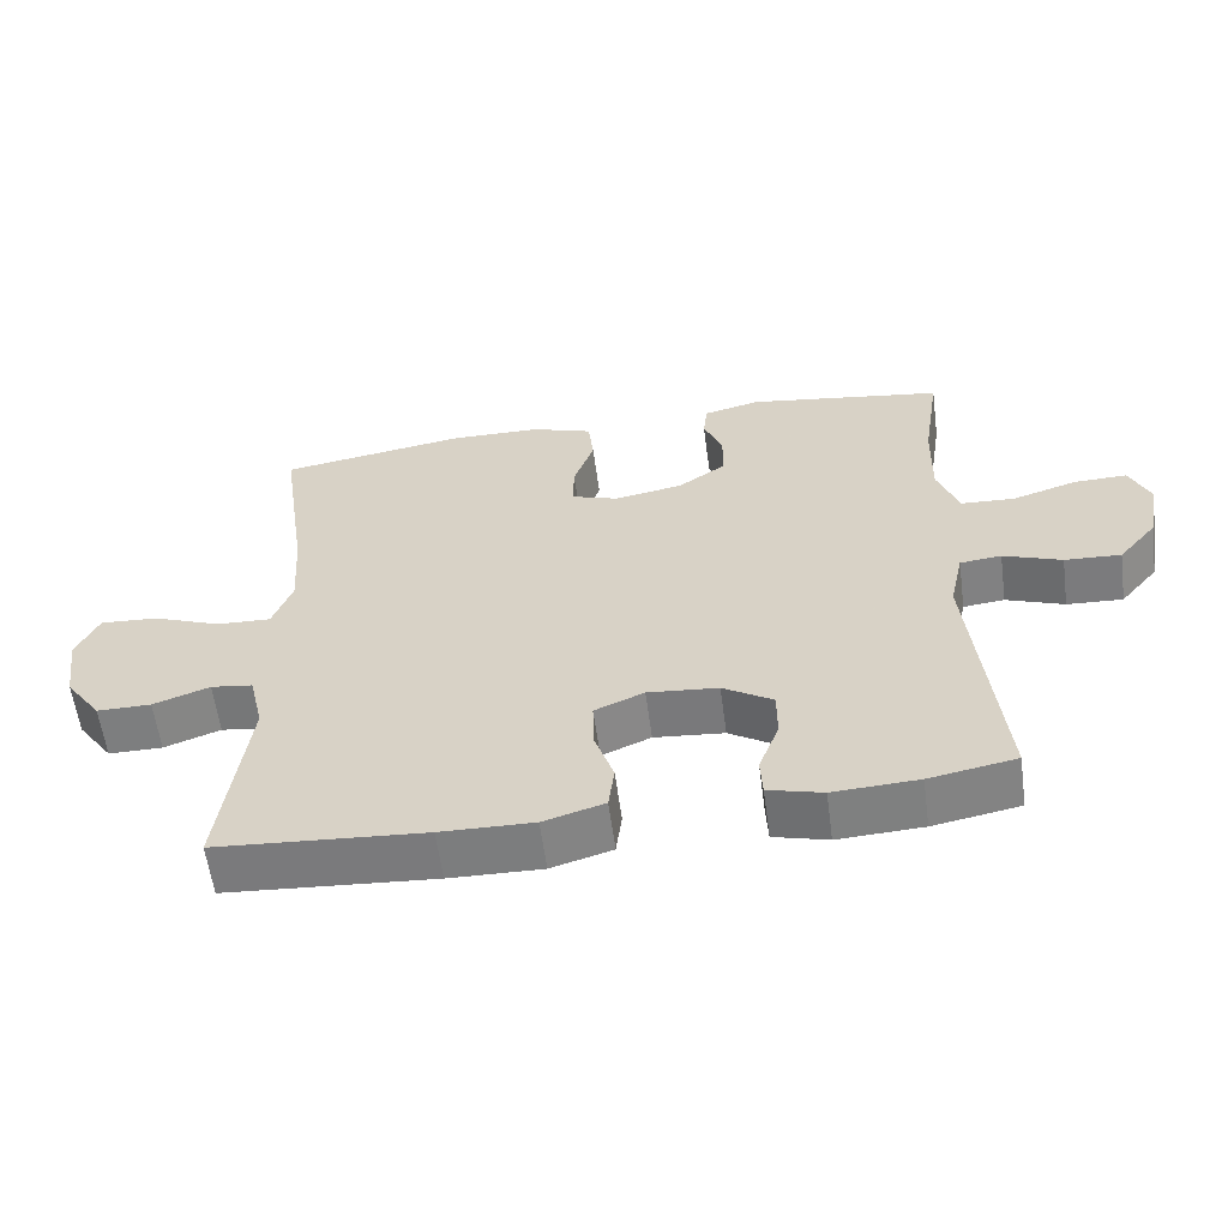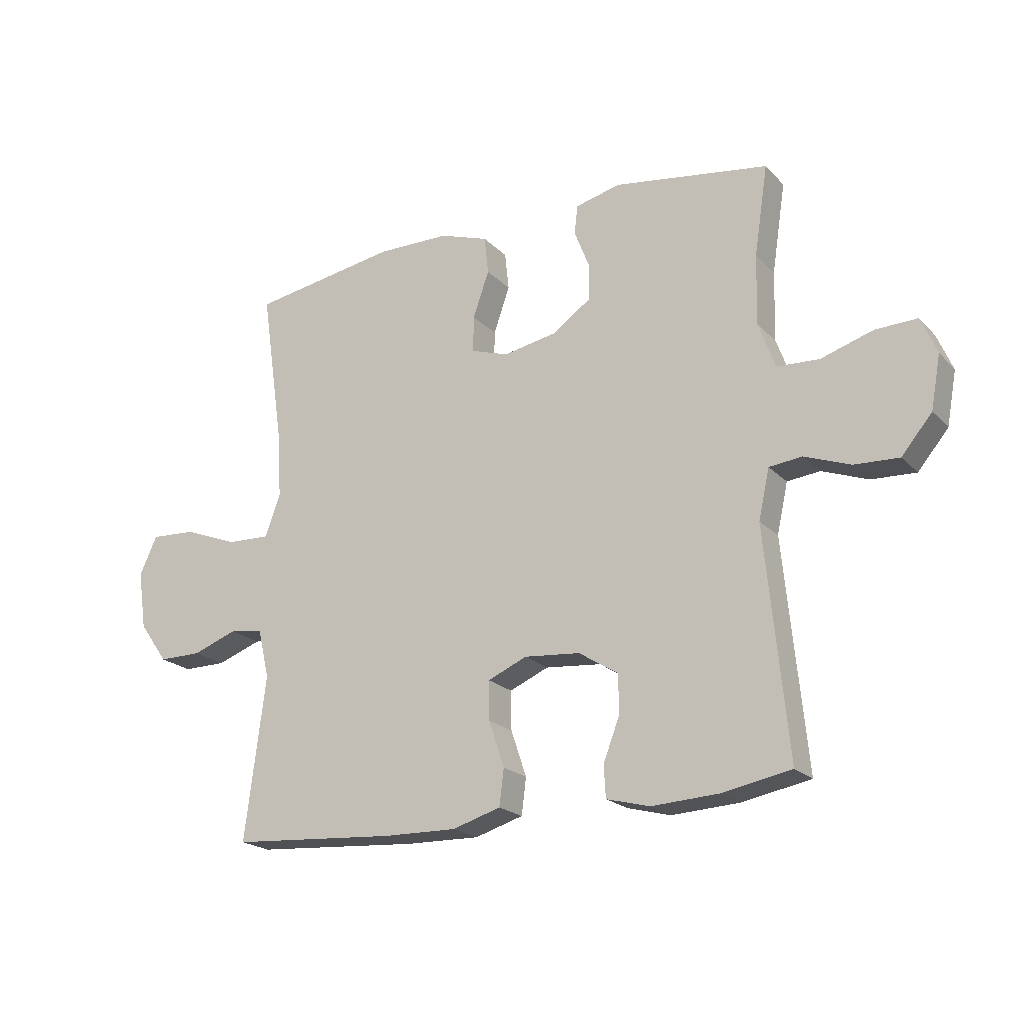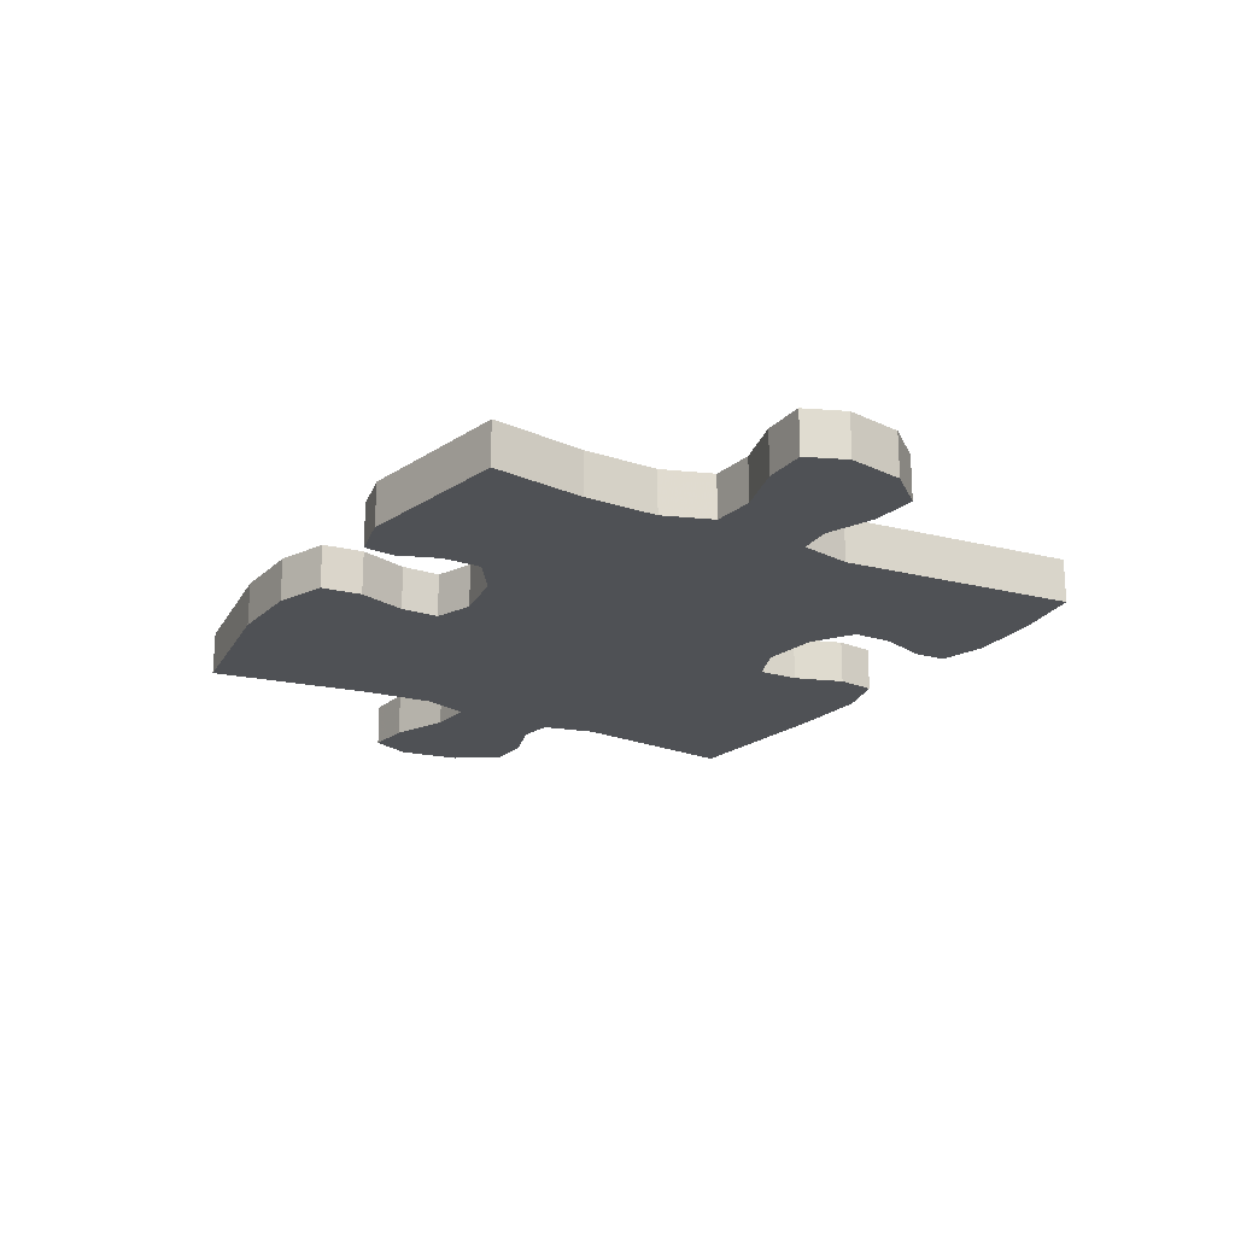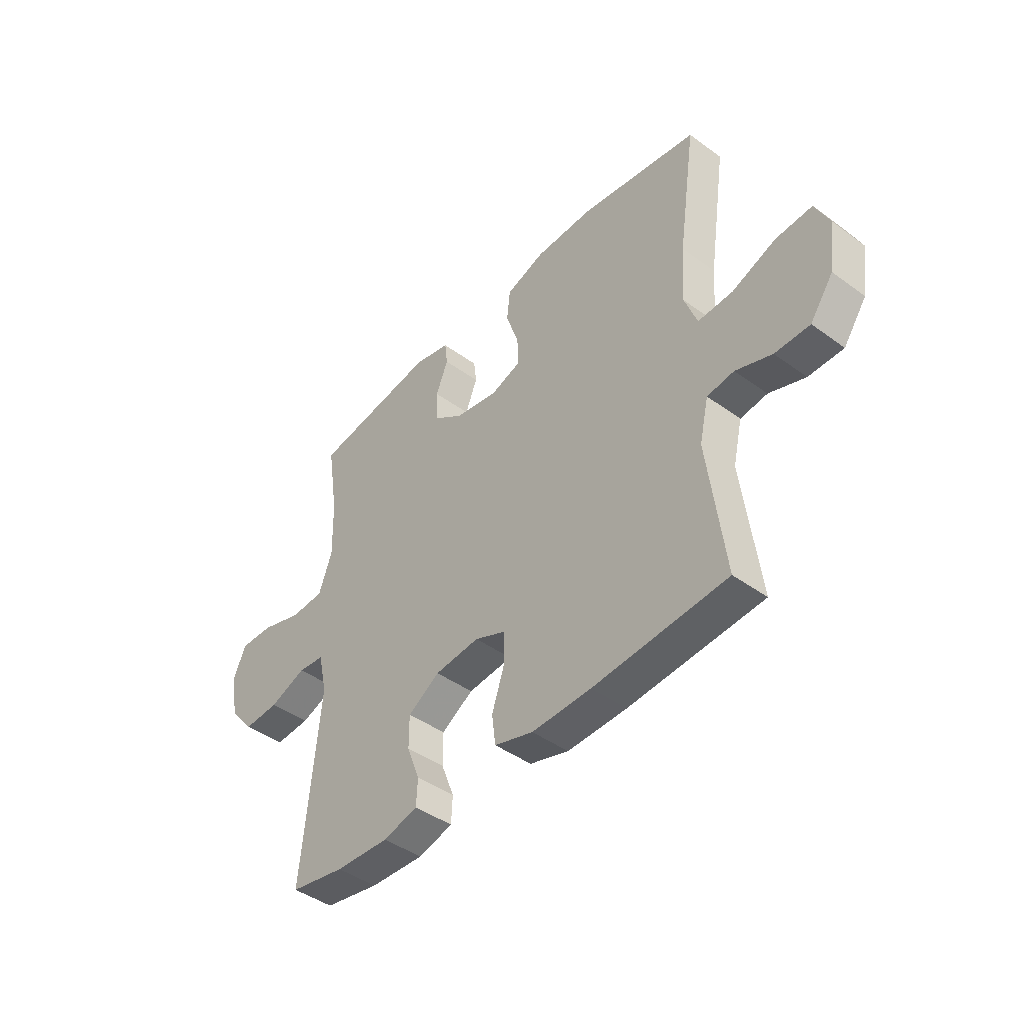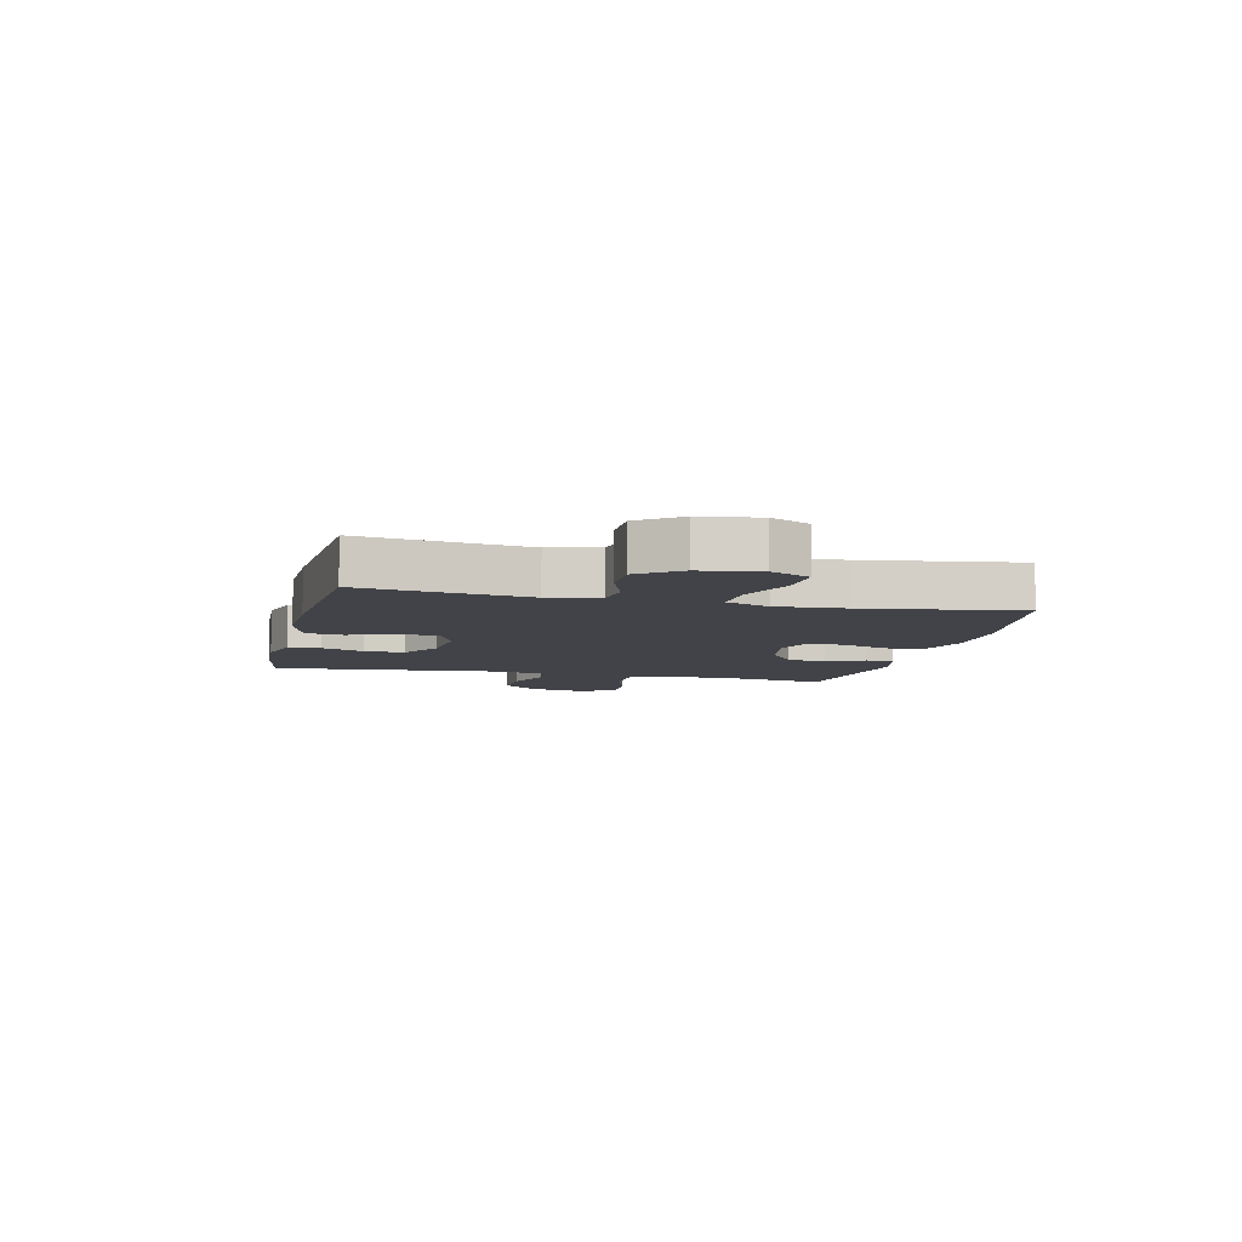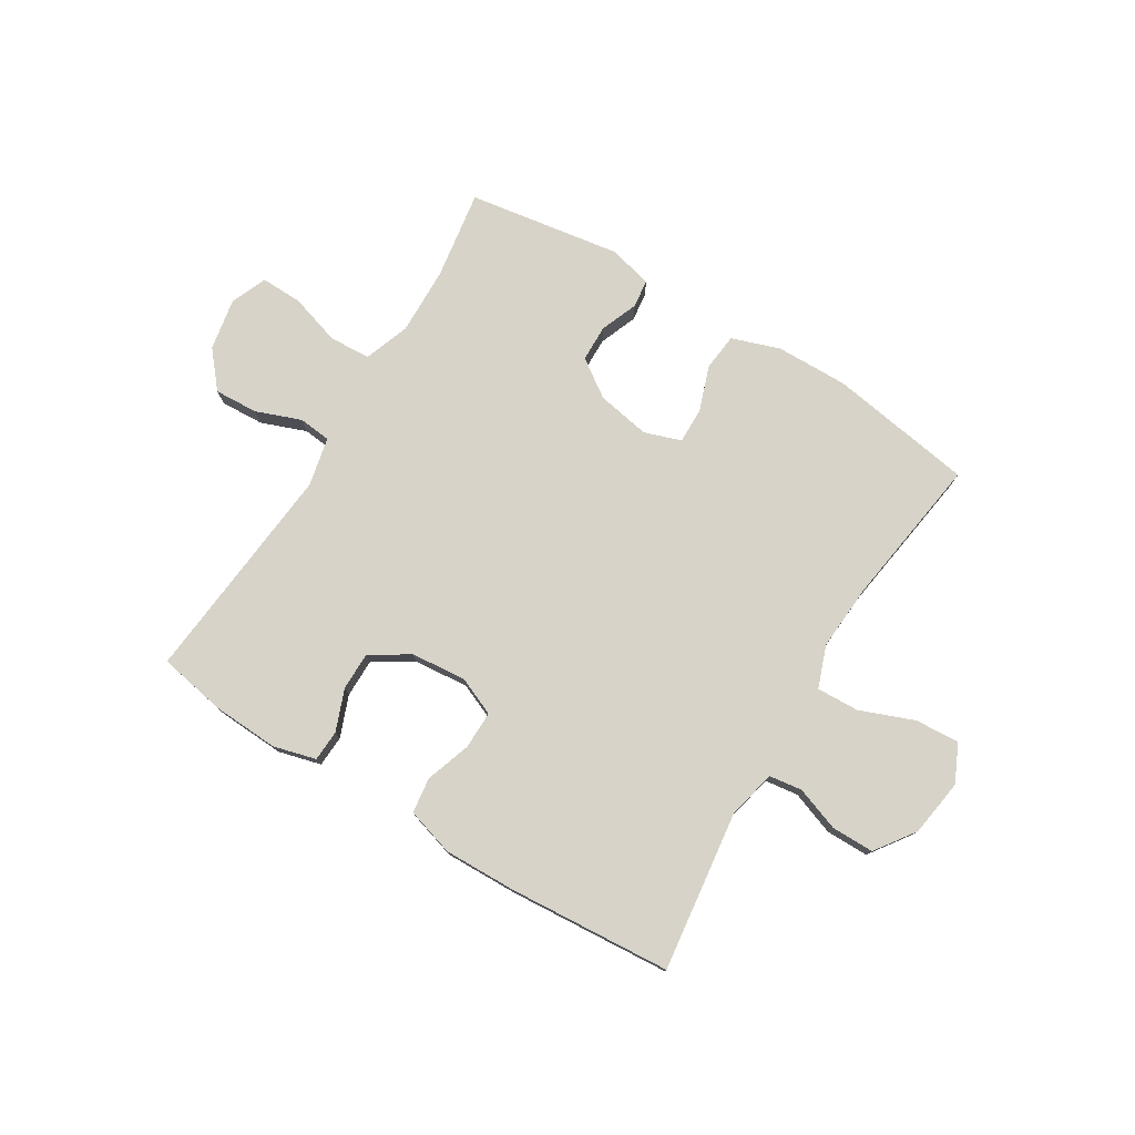
<metadata>
{"format":"obj","ext":"obj","renderer":"f3d","projection":"perspective","resolution":1024,"background":"white","views":[{"elev":-59.3,"azim":7.6,"up":"+Z"},{"elev":-20.7,"azim":30.4,"up":"+Z"},{"elev":-19.9,"azim":59.1,"up":"+Y"},{"elev":-43.8,"azim":-130.6,"up":"+Z"},{"elev":-7.6,"azim":-103.4,"up":"+Y"},{"elev":77.2,"azim":-148.6,"up":"+Y"}]}
</metadata>
<code>
v 0.5 0.07 0.5
v 0.476 0.07 0.344
v 0.473 0.07 0.223
v 0.502 0.07 0.143
v 0.575 0.07 0.139
v 0.665 0.07 0.167
v 0.738 0.07 0.169
v 0.765 0.07 0.105
v 0.748 0.07 0.013
v 0.695 0.07 -0.05
v 0.618 0.07 -0.046
v 0.538 0.07 -0.016
v 0.481 0.07 -0.022
v 0.462 0.07 -0.108
v 0.5 0.07 -0.5
v 0.381 0.07 -0.522
v 0.264 0.07 -0.528
v 0.189 0.07 -0.508
v 0.186 0.07 -0.453
v 0.214 0.07 -0.38
v 0.214 0.07 -0.312
v 0.145 0.07 -0.269
v 0.048 0.07 -0.26
v -0.02 0.07 -0.289
v -0.019 0.07 -0.356
v 0.008 0.07 -0.436
v 0 0.07 -0.499
v -0.084 0.07 -0.524
v -0.212 0.07 -0.521
v -0.5 0.07 -0.5
v -0.464 0.07 -0.217
v -0.484 0.07 -0.131
v -0.542 0.07 -0.123
v -0.62 0.07 -0.151
v -0.695 0.07 -0.151
v -0.745 0.07 -0.081
v -0.76 0.07 0.02
v -0.729 0.07 0.087
v -0.65 0.07 0.082
v -0.555 0.07 0.045
v -0.48 0.07 0.042
v -0.453 0.07 0.116
v -0.461 0.07 0.235
v -0.5 0.07 0.5
v -0.244 0.07 0.541
v -0.117 0.07 0.539
v -0.032 0.07 0.51
v -0.025 0.07 0.444
v -0.053 0.07 0.364
v -0.054 0.07 0.301
v 0.011 0.07 0.279
v 0.105 0.07 0.296
v 0.171 0.07 0.342
v 0.172 0.07 0.407
v 0.146 0.07 0.473
v 0.152 0.07 0.523
v 0.23 0.07 0.542
v 0.5 0 0.5
v 0.476 0 0.344
v 0.473 0 0.223
v 0.502 0 0.143
v 0.575 0 0.139
v 0.665 0 0.167
v 0.738 0 0.169
v 0.765 0 0.105
v 0.748 0 0.013
v 0.695 0 -0.05
v 0.618 0 -0.046
v 0.538 0 -0.016
v 0.481 0 -0.022
v 0.462 0 -0.108
v 0.5 0 -0.5
v 0.381 0 -0.522
v 0.264 0 -0.528
v 0.189 0 -0.508
v 0.186 0 -0.453
v 0.214 0 -0.38
v 0.214 0 -0.312
v 0.145 0 -0.269
v 0.048 0 -0.26
v -0.02 0 -0.289
v -0.019 0 -0.356
v 0.008 0 -0.436
v 0 0 -0.499
v -0.084 0 -0.524
v -0.212 0 -0.521
v -0.5 0 -0.5
v -0.464 0 -0.217
v -0.484 0 -0.131
v -0.542 0 -0.123
v -0.62 0 -0.151
v -0.695 0 -0.151
v -0.745 0 -0.081
v -0.76 0 0.02
v -0.729 0 0.087
v -0.65 0 0.082
v -0.555 0 0.045
v -0.48 0 0.042
v -0.453 0 0.116
v -0.461 0 0.235
v -0.5 0 0.5
v -0.244 0 0.541
v -0.117 0 0.539
v -0.032 0 0.51
v -0.025 0 0.444
v -0.053 0 0.364
v -0.054 0 0.301
v 0.011 0 0.279
v 0.105 0 0.296
v 0.171 0 0.342
v 0.172 0 0.407
v 0.146 0 0.473
v 0.152 0 0.523
v 0.23 0 0.542
f 54 55 56 57
f 53 54 57 1
f 52 53 1 2
f 51 52 2 3
f 46 47 48 49
f 46 49 50
f 43 44 45 46
f 42 43 46 50
f 41 42 50 51
f 37 38 39 40
f 37 40 41
f 36 37 41
f 33 34 35 36
f 32 33 36 41
f 31 32 41 51
f 25 26 27 28
f 24 25 28 29
f 17 18 19 20
f 17 20 21
f 14 15 16 17
f 13 14 17 21
f 9 10 11 12
f 9 12 13
f 8 9 13
f 5 6 7 8
f 4 5 8 13
f 24 29 30 31
f 23 24 31 51
f 22 23 51 3
f 13 21 22
f 3 4 13 22
f 114 113 112 111
f 58 114 111 110
f 59 58 110 109
f 60 59 109 108
f 106 105 104 103
f 107 106 103
f 103 102 101 100
f 107 103 100 99
f 108 107 99 98
f 97 96 95 94
f 98 97 94
f 98 94 93
f 93 92 91 90
f 98 93 90 89
f 108 98 89 88
f 85 84 83 82
f 86 85 82 81
f 77 76 75 74
f 78 77 74
f 74 73 72 71
f 78 74 71 70
f 69 68 67 66
f 70 69 66
f 70 66 65
f 65 64 63 62
f 70 65 62 61
f 88 87 86 81
f 108 88 81 80
f 60 108 80 79
f 79 78 70
f 79 70 61 60
f 1 58 59 2
f 2 59 60 3
f 3 60 61 4
f 4 61 62 5
f 5 62 63 6
f 6 63 64 7
f 7 64 65 8
f 8 65 66 9
f 9 66 67 10
f 10 67 68 11
f 11 68 69 12
f 12 69 70 13
f 13 70 71 14
f 14 71 72 15
f 15 72 73 16
f 16 73 74 17
f 17 74 75 18
f 18 75 76 19
f 19 76 77 20
f 20 77 78 21
f 21 78 79 22
f 22 79 80 23
f 23 80 81 24
f 24 81 82 25
f 25 82 83 26
f 26 83 84 27
f 27 84 85 28
f 28 85 86 29
f 29 86 87 30
f 30 87 88 31
f 31 88 89 32
f 32 89 90 33
f 33 90 91 34
f 34 91 92 35
f 35 92 93 36
f 36 93 94 37
f 37 94 95 38
f 38 95 96 39
f 39 96 97 40
f 40 97 98 41
f 41 98 99 42
f 42 99 100 43
f 43 100 101 44
f 44 101 102 45
f 45 102 103 46
f 46 103 104 47
f 47 104 105 48
f 48 105 106 49
f 49 106 107 50
f 50 107 108 51
f 51 108 109 52
f 52 109 110 53
f 53 110 111 54
f 54 111 112 55
f 55 112 113 56
f 56 113 114 57
f 57 114 58 1

</code>
